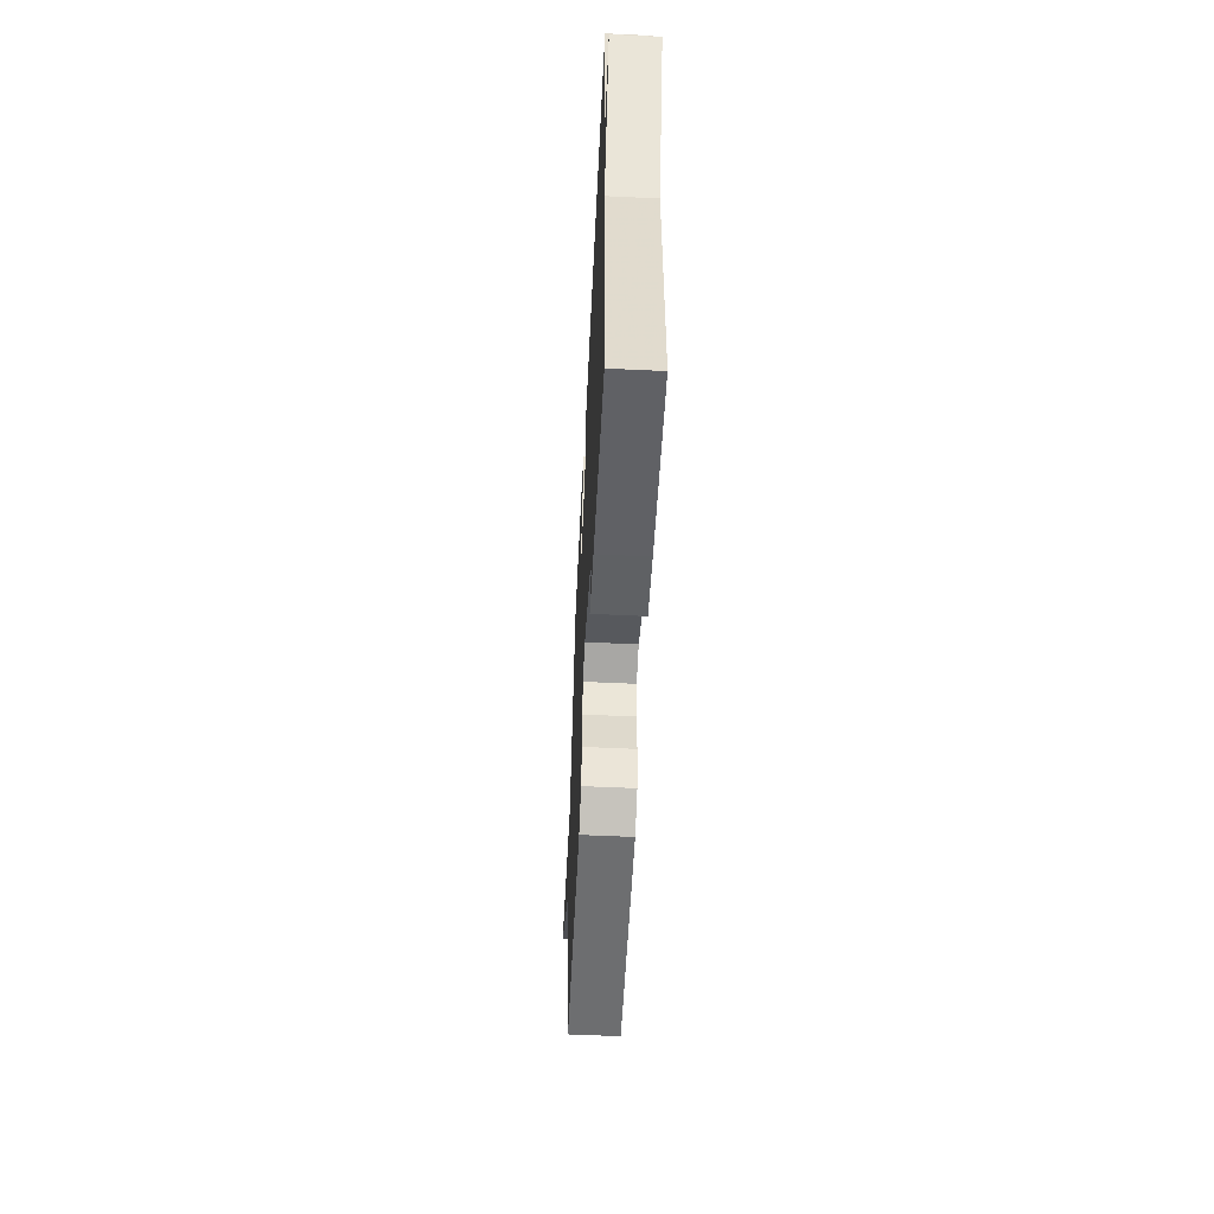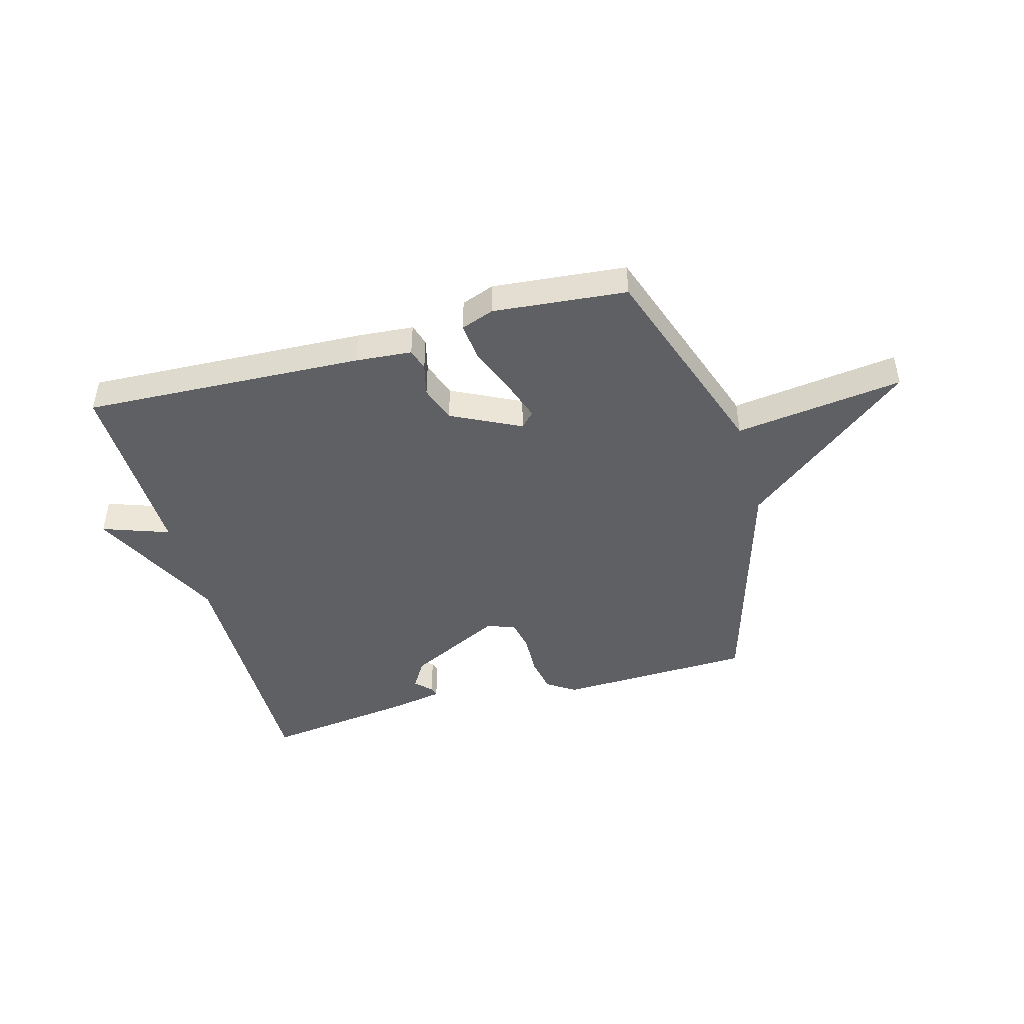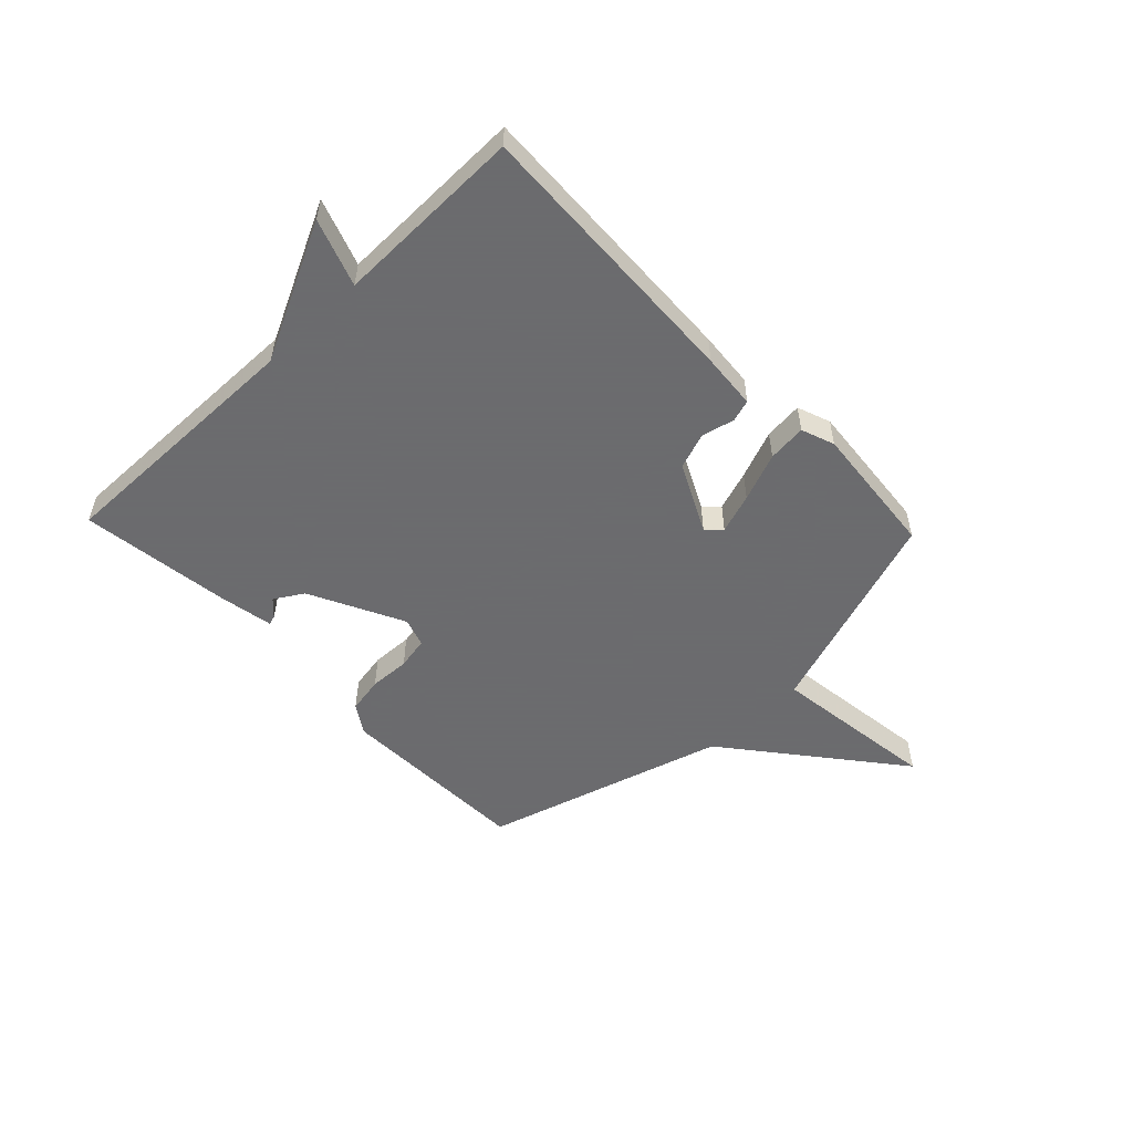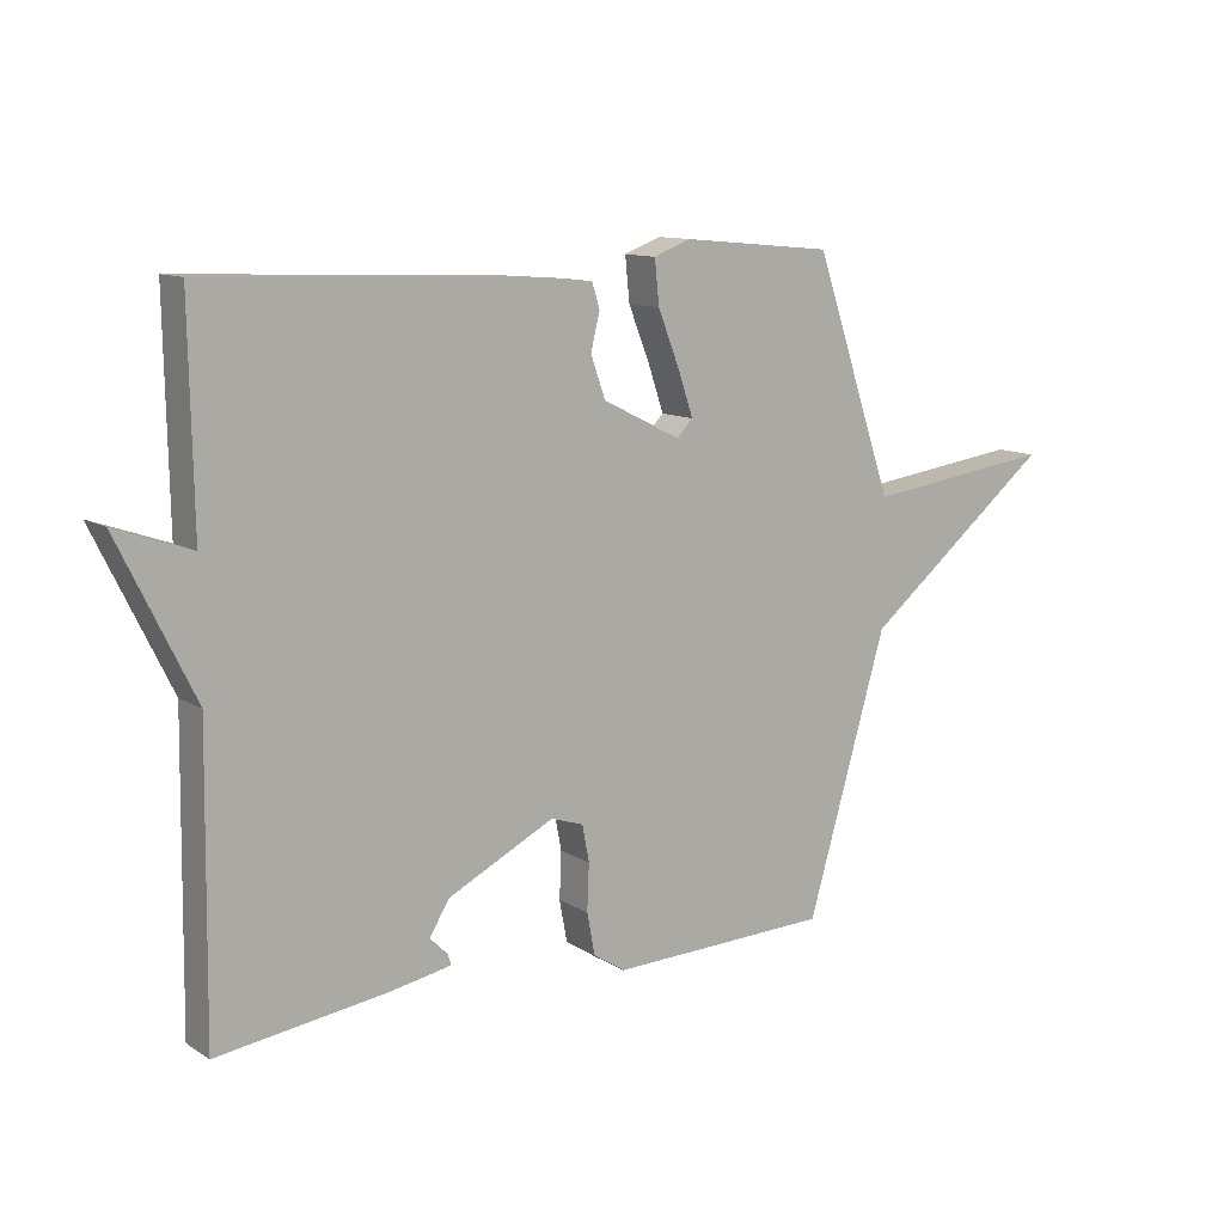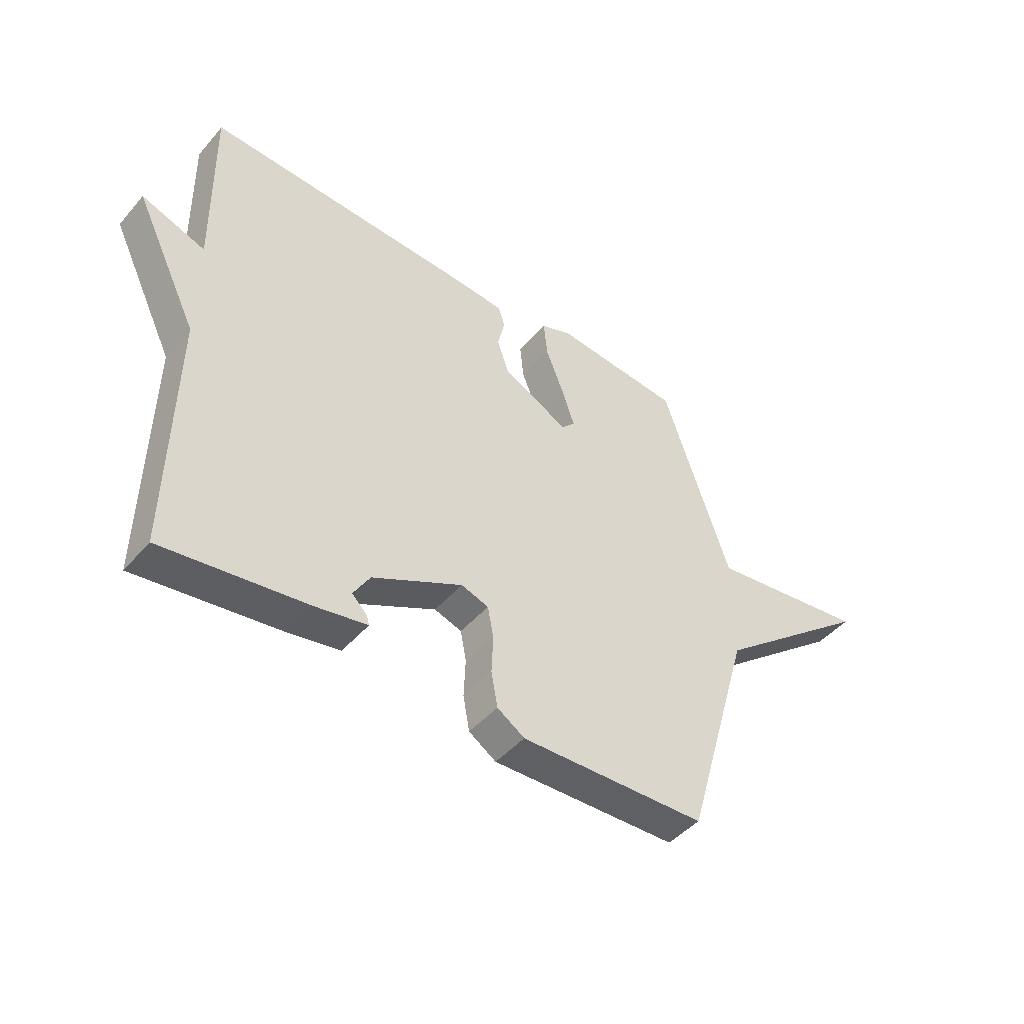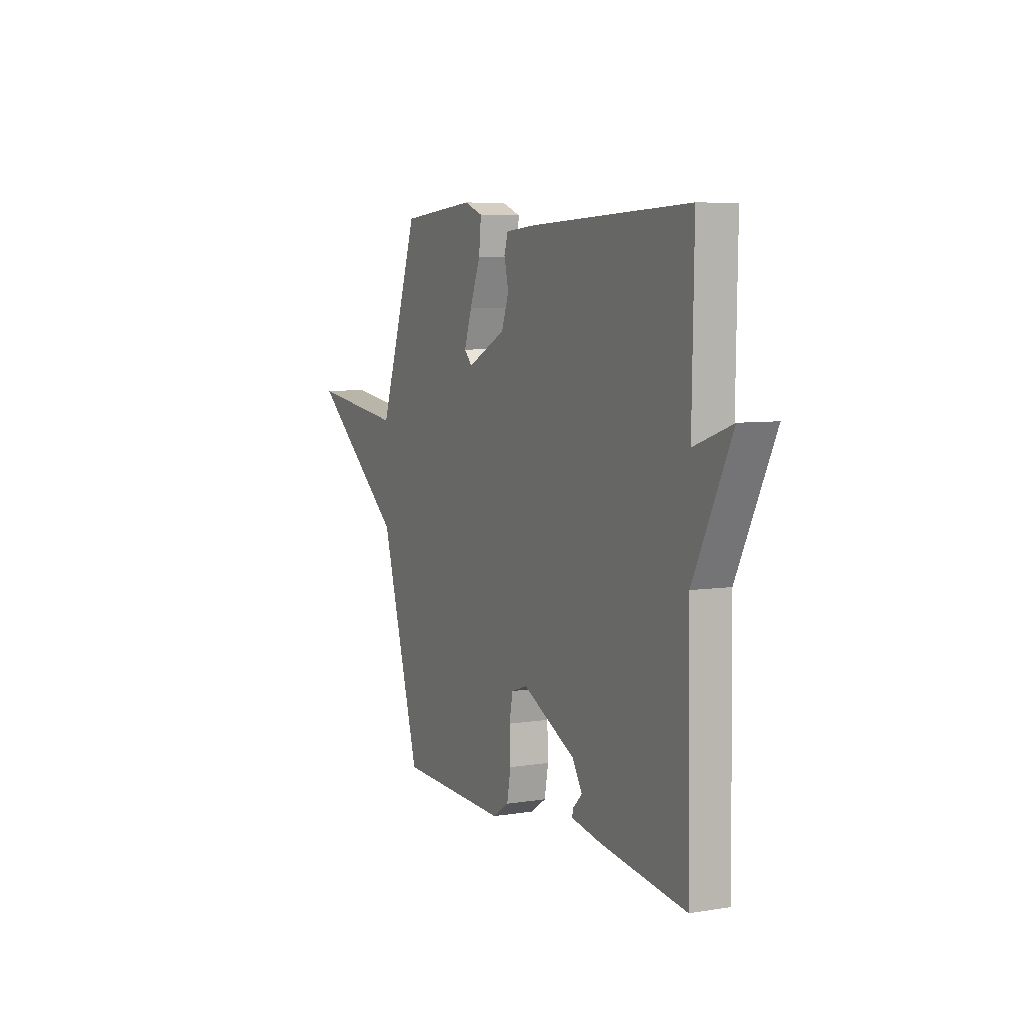
<metadata>
{"format":"obj","ext":"obj","renderer":"f3d","projection":"perspective","resolution":1024,"background":"white","views":[{"elev":-56.1,"azim":-92.8,"up":"+Z"},{"elev":-45.2,"azim":15.4,"up":"+Y"},{"elev":-53.5,"azim":-46.3,"up":"+Y"},{"elev":11.4,"azim":-35.0,"up":"+Z"},{"elev":-45.9,"azim":-38.1,"up":"+Z"},{"elev":6.4,"azim":-115.5,"up":"+Z"}]}
</metadata>
<code>
v -0.5 0.07 -0.5
v -0.494 0.07 -0.037
v -0.613 0.07 0.205
v -0.494 0.07 0.163
v -0.5 0.07 0.5
v -0.001 0.07 0.479
v 0.099 0.07 0.471
v 0.111 0.07 0.432
v 0.097 0.07 0.374
v 0.12 0.07 0.309
v 0.243 0.07 0.248
v 0.268 0.07 0.274
v 0.244 0.07 0.345
v 0.21 0.07 0.431
v 0.203 0.07 0.5
v 0.262 0.07 0.522
v 0.5 0.07 0.5
v 0.626 0.07 0.131
v 0.925 0.07 0.171
v 0.626 0.07 -0.069
v 0.5 0.07 -0.5
v 0.152 0.07 -0.511
v 0.101 0.07 -0.478
v 0.089 0.07 -0.413
v 0.092 0.07 -0.34
v 0.081 0.07 -0.283
v 0.03 0.07 -0.266
v -0.138 0.07 -0.35
v -0.169 0.07 -0.401
v -0.141 0.07 -0.429
v -0.136 0.07 -0.446
v -0.233 0.07 -0.464
v -0.5 0 -0.5
v -0.494 0 -0.037
v -0.613 0 0.205
v -0.494 0 0.163
v -0.5 0 0.5
v -0.001 0 0.479
v 0.099 0 0.471
v 0.111 0 0.432
v 0.097 0 0.374
v 0.12 0 0.309
v 0.243 0 0.248
v 0.268 0 0.274
v 0.244 0 0.345
v 0.21 0 0.431
v 0.203 0 0.5
v 0.262 0 0.522
v 0.5 0 0.5
v 0.626 0 0.131
v 0.925 0 0.171
v 0.626 0 -0.069
v 0.5 0 -0.5
v 0.152 0 -0.511
v 0.101 0 -0.478
v 0.089 0 -0.413
v 0.092 0 -0.34
v 0.081 0 -0.283
v 0.03 0 -0.266
v -0.138 0 -0.35
v -0.169 0 -0.401
v -0.141 0 -0.429
v -0.136 0 -0.446
v -0.233 0 -0.464
f 31 32 1
f 30 31 1
f 29 30 1
f 28 29 1 2
f 2 3 4
f 28 2 4
f 27 28 4
f 5 6 7
f 4 5 7
f 27 4 7
f 26 27 7
f 23 24 25
f 22 23 25
f 21 22 25
f 20 21 25
f 20 25 26
f 19 20 26
f 18 19 26
f 16 17 18
f 15 16 18
f 14 15 18
f 13 14 18
f 12 13 18
f 11 12 18 26
f 10 11 26
f 9 10 26
f 7 8 9
f 7 9 26
f 33 64 63
f 33 63 62
f 33 62 61
f 34 33 61 60
f 36 35 34
f 36 34 60
f 36 60 59
f 39 38 37
f 39 37 36
f 39 36 59
f 39 59 58
f 57 56 55
f 57 55 54
f 57 54 53
f 57 53 52
f 58 57 52
f 58 52 51
f 58 51 50
f 50 49 48
f 50 48 47
f 50 47 46
f 50 46 45
f 50 45 44
f 58 50 44 43
f 58 43 42
f 58 42 41
f 41 40 39
f 58 41 39
f 1 33 34 2
f 2 34 35 3
f 3 35 36 4
f 4 36 37 5
f 5 37 38 6
f 6 38 39 7
f 7 39 40 8
f 8 40 41 9
f 9 41 42 10
f 10 42 43 11
f 11 43 44 12
f 12 44 45 13
f 13 45 46 14
f 14 46 47 15
f 15 47 48 16
f 16 48 49 17
f 17 49 50 18
f 18 50 51 19
f 19 51 52 20
f 20 52 53 21
f 21 53 54 22
f 22 54 55 23
f 23 55 56 24
f 24 56 57 25
f 25 57 58 26
f 26 58 59 27
f 27 59 60 28
f 28 60 61 29
f 29 61 62 30
f 30 62 63 31
f 31 63 64 32
f 32 64 33 1

</code>
